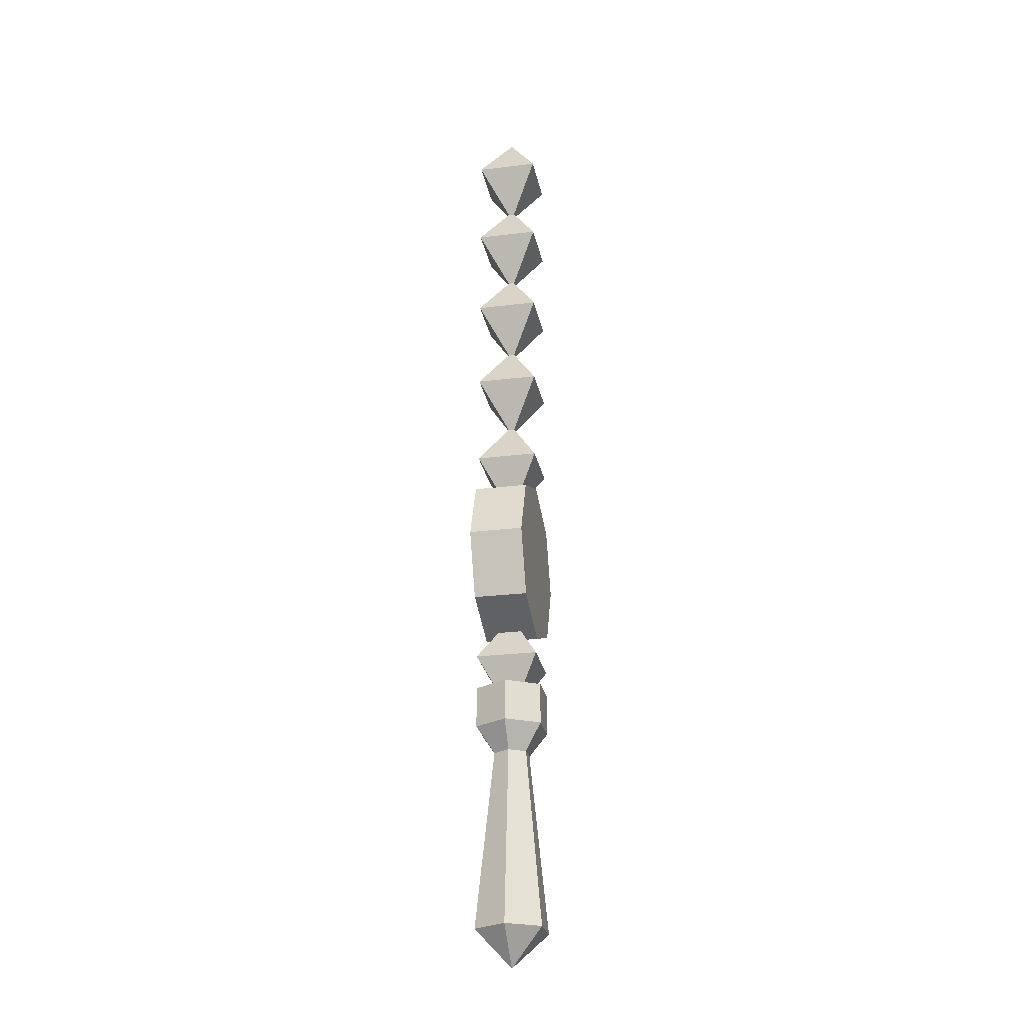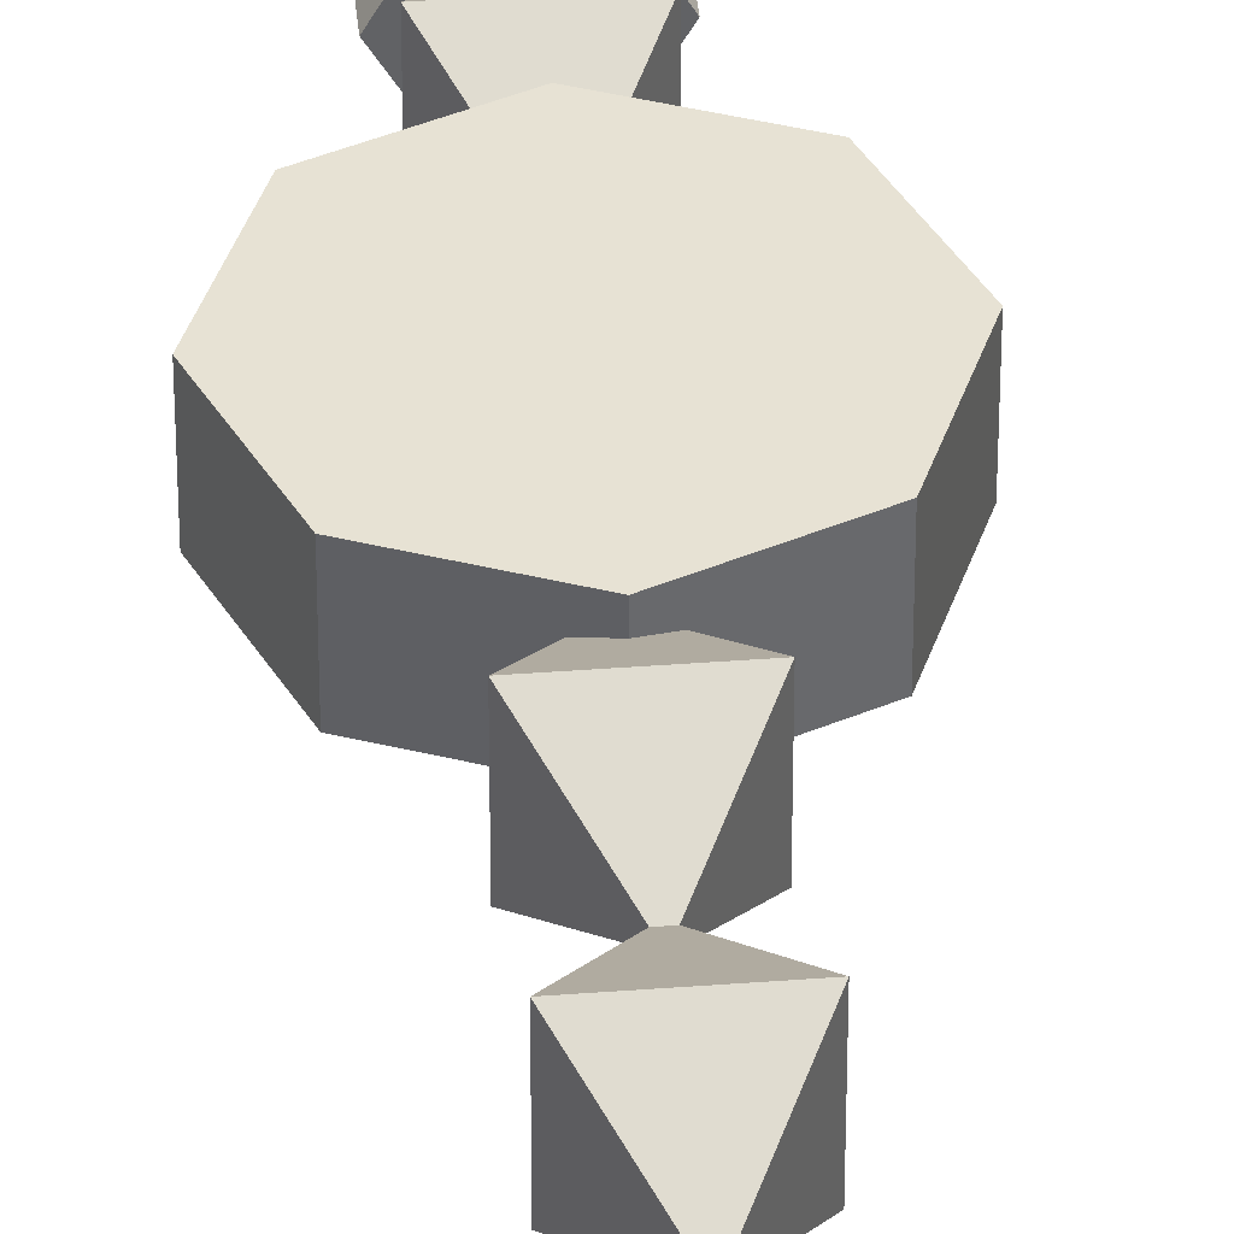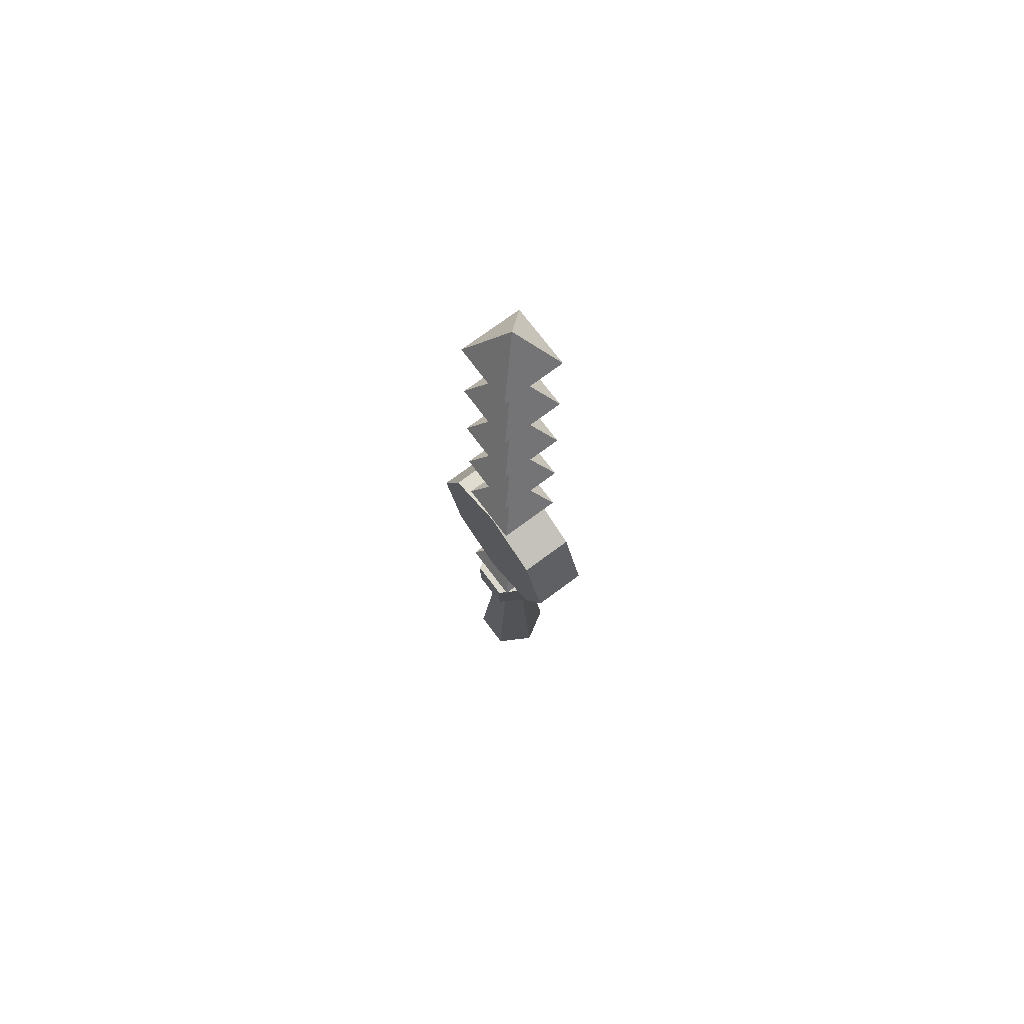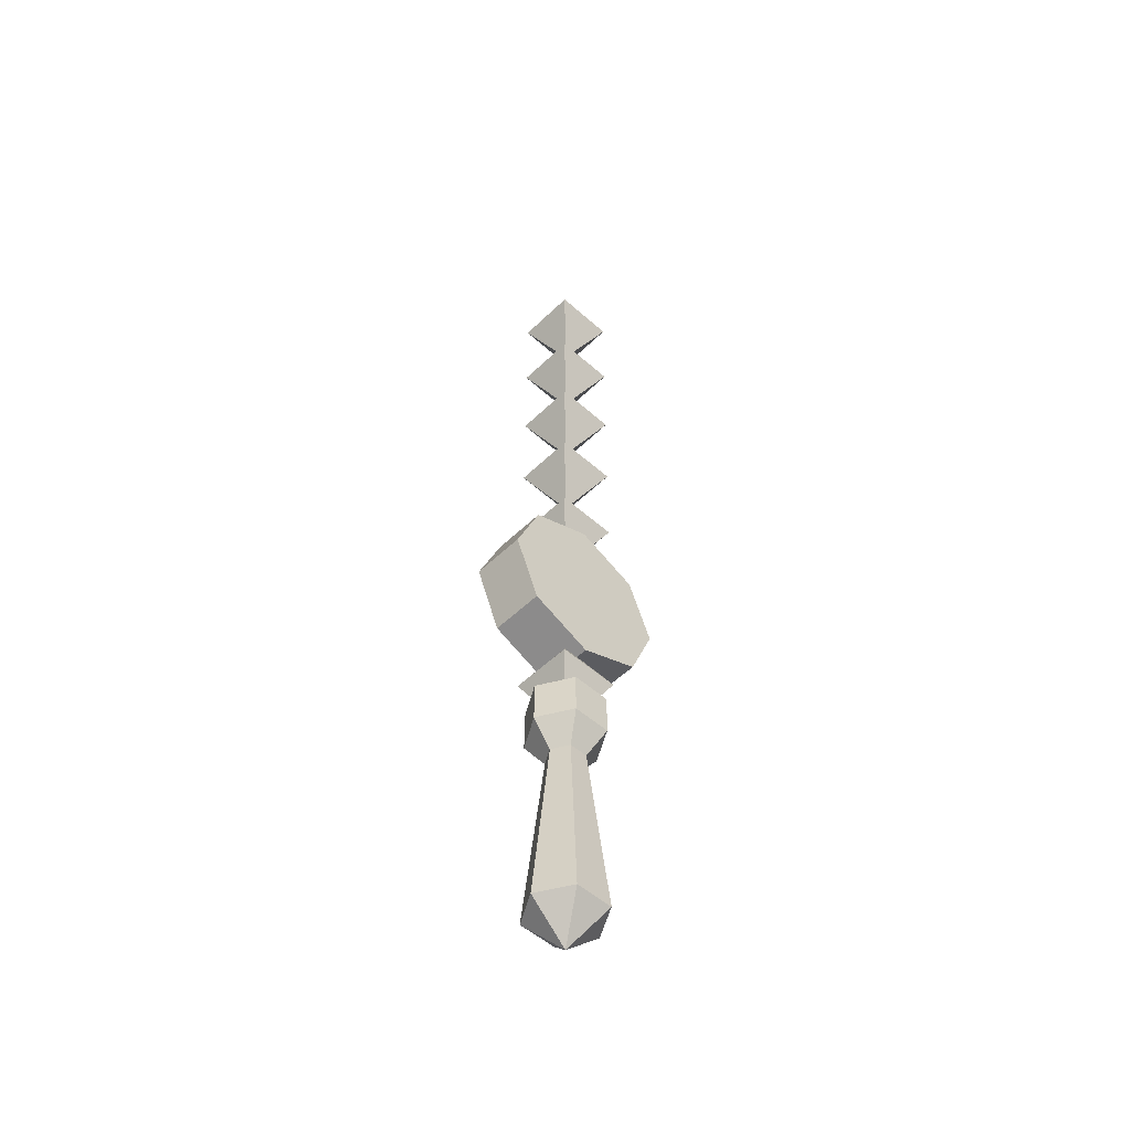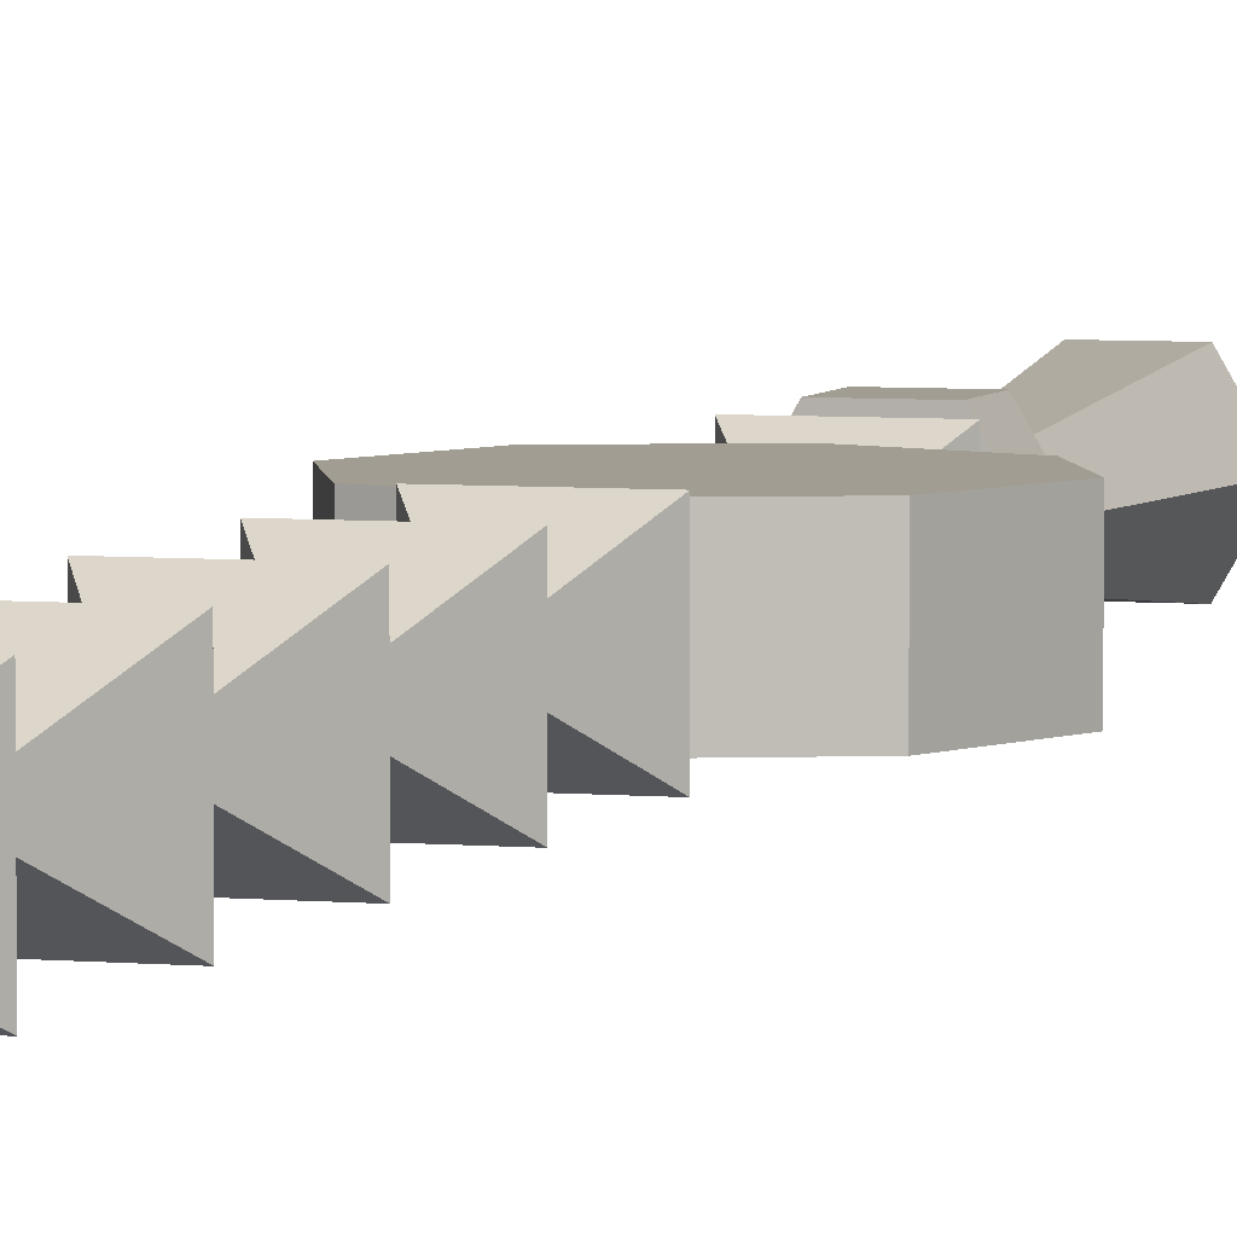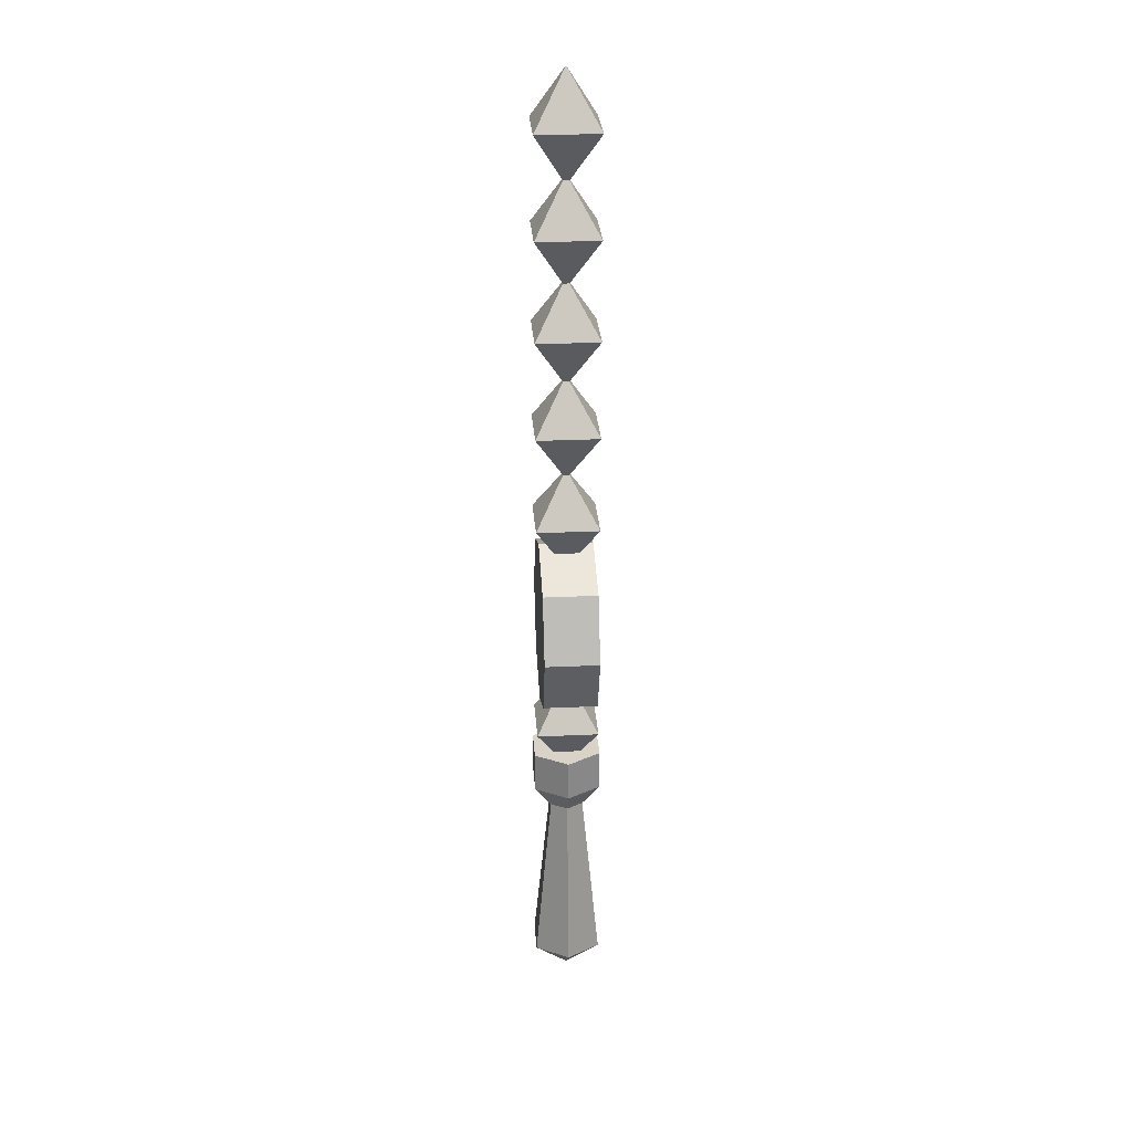
<metadata>
{"format":"obj","ext":"obj","renderer":"f3d","projection":"perspective","resolution":1024,"background":"white","views":[{"elev":-26.0,"azim":101.0,"up":"+Y"},{"elev":39.8,"azim":174.6,"up":"+Z"},{"elev":72.4,"azim":-126.8,"up":"+Y"},{"elev":-51.9,"azim":136.1,"up":"+Y"},{"elev":4.9,"azim":-163.2,"up":"+Z"},{"elev":27.8,"azim":85.9,"up":"+Y"}]}
</metadata>
<code>
v 0 -20.63 0
v -1.347 -18.27 1.347
v 1.347 -18.27 1.347
v -1.347 -18.27 -1.347
v 1.347 -18.27 -1.347
v 0 -15.98 0
v 0 -16.44 0
v -1.347 -14.07 1.347
v 1.347 -14.07 1.347
v -1.347 -14.07 -1.347
v 1.347 -14.07 -1.347
v 0 -11.79 0
v 0 -12.25 0
v -1.347 -9.878 1.347
v 1.347 -9.878 1.347
v -1.347 -9.878 -1.347
v 1.347 -9.878 -1.347
v 0 -7.595 0
v 0 -8.052 0
v -1.347 -5.684 1.347
v 1.347 -5.684 1.347
v -1.347 -5.684 -1.347
v 1.347 -5.684 -1.347
v 0 -3.401 0
v 0 -3.858 0
v -1.347 -1.49 1.347
v 1.347 -1.49 1.347
v -1.347 -1.49 -1.347
v 1.347 -1.49 -1.347
v 0 0.7925 0
v 0.8346 -40.38 -1.446
v -0.8346 -40.38 -1.446
v -1.669 -40.38 -0
v -0.8346 -40.38 1.446
v 0.8346 -40.38 1.446
v 1.669 -40.38 0
v 0.8346 -29.62 -1.446
v -0.8346 -29.62 -1.446
v -1.669 -29.62 -0
v -0.8346 -29.62 1.446
v 0.8346 -29.62 1.446
v 1.669 -29.62 0
v 0 -41.93 0
v 0 -29.62 0
v -0.8346 -31.42 1.446
v -1.669 -31.42 -0
v -0.8346 -31.42 -1.446
v 0.8346 -31.42 -1.446
v 1.669 -31.42 0
v 0.8346 -31.42 1.446
v -0.4102 -32.56 0.7105
v -0.8204 -32.56 -0
v -0.4102 -32.56 -0.7105
v 0.4102 -32.56 -0.7105
v 0.8204 -32.56 0
v 0.4102 -32.56 0.7105
v 2.703 -20.58 -1.166
v 0 -19.46 -1.166
v -2.703 -20.58 -1.166
v -3.823 -23.29 -1.166
v -2.703 -25.99 -1.166
v 0 -27.11 -1.166
v 2.703 -25.99 -1.166
v 3.823 -23.29 -1.166
v 2.703 -20.58 1.166
v 0 -19.46 1.166
v -2.703 -20.58 1.166
v -3.823 -23.29 1.166
v -2.703 -25.99 1.166
v 0 -27.11 1.166
v 2.703 -25.99 1.166
v 3.823 -23.29 1.166
v 1.868 -21.42 -1.166
v 0 -20.65 -1.166
v 0 -23.29 -1.166
v -1.868 -21.42 -1.166
v -2.642 -23.29 -1.166
v -1.868 -25.16 -1.166
v 0 -25.93 -1.166
v 1.868 -25.16 -1.166
v 2.642 -23.29 -1.166
v 1.868 -21.42 1.166
v 0 -20.65 1.166
v 0 -23.29 1.166
v -1.868 -21.42 1.166
v -2.642 -23.29 1.166
v -1.868 -25.16 1.166
v 0 -25.93 1.166
v 1.868 -25.16 1.166
v 2.642 -23.29 1.166
v 0 -30.66 0
v -1.347 -28.3 1.347
v 1.347 -28.3 1.347
v -1.347 -28.3 -1.347
v 1.347 -28.3 -1.347
v 0 -26.01 0
f 1 3 2
f 4 5 1
f 1 5 3
f 1 2 4
f 2 3 6
f 3 5 6
f 5 4 6
f 4 2 6
f 7 9 8
f 10 11 7
f 7 11 9
f 7 8 10
f 8 9 12
f 9 11 12
f 11 10 12
f 10 8 12
f 13 15 14
f 16 17 13
f 13 17 15
f 13 14 16
f 14 15 18
f 15 17 18
f 17 16 18
f 16 14 18
f 19 21 20
f 22 23 19
f 19 23 21
f 19 20 22
f 20 21 24
f 21 23 24
f 23 22 24
f 22 20 24
f 25 27 26
f 28 29 25
f 25 29 27
f 25 26 28
f 26 27 30
f 27 29 30
f 29 28 30
f 28 26 30
f 31 32 53 54
f 32 33 52 53
f 33 34 51 52
f 34 35 56 51
f 35 36 55 56
f 36 31 54 55
f 32 31 43
f 33 32 43
f 34 33 43
f 35 34 43
f 36 35 43
f 31 36 43
f 37 38 44
f 38 39 44
f 39 40 44
f 40 41 44
f 41 42 44
f 42 37 44
f 46 45 40 39
f 47 46 39 38
f 48 47 38 37
f 49 48 37 42
f 50 49 42 41
f 45 50 41 40
f 52 51 45 46
f 53 52 46 47
f 54 53 47 48
f 55 54 48 49
f 56 55 49 50
f 51 56 50 45
f 57 58 66 65
f 58 59 67 66
f 59 60 68 67
f 60 61 69 68
f 61 62 70 69
f 62 63 71 70
f 63 64 72 71
f 64 57 65 72
f 74 73 75
f 76 74 75
f 77 76 75
f 78 77 75
f 79 78 75
f 80 79 75
f 81 80 75
f 73 81 75
f 82 83 84
f 83 85 84
f 85 86 84
f 86 87 84
f 87 88 84
f 88 89 84
f 89 90 84
f 90 82 84
f 58 57 73 74
f 59 58 74 76
f 60 59 76 77
f 61 60 77 78
f 62 61 78 79
f 63 62 79 80
f 64 63 80 81
f 57 64 81 73
f 65 66 83 82
f 66 67 85 83
f 67 68 86 85
f 68 69 87 86
f 69 70 88 87
f 70 71 89 88
f 71 72 90 89
f 72 65 82 90
f 91 93 92
f 94 95 91
f 91 95 93
f 91 92 94
f 92 93 96
f 93 95 96
f 95 94 96
f 94 92 96

</code>
